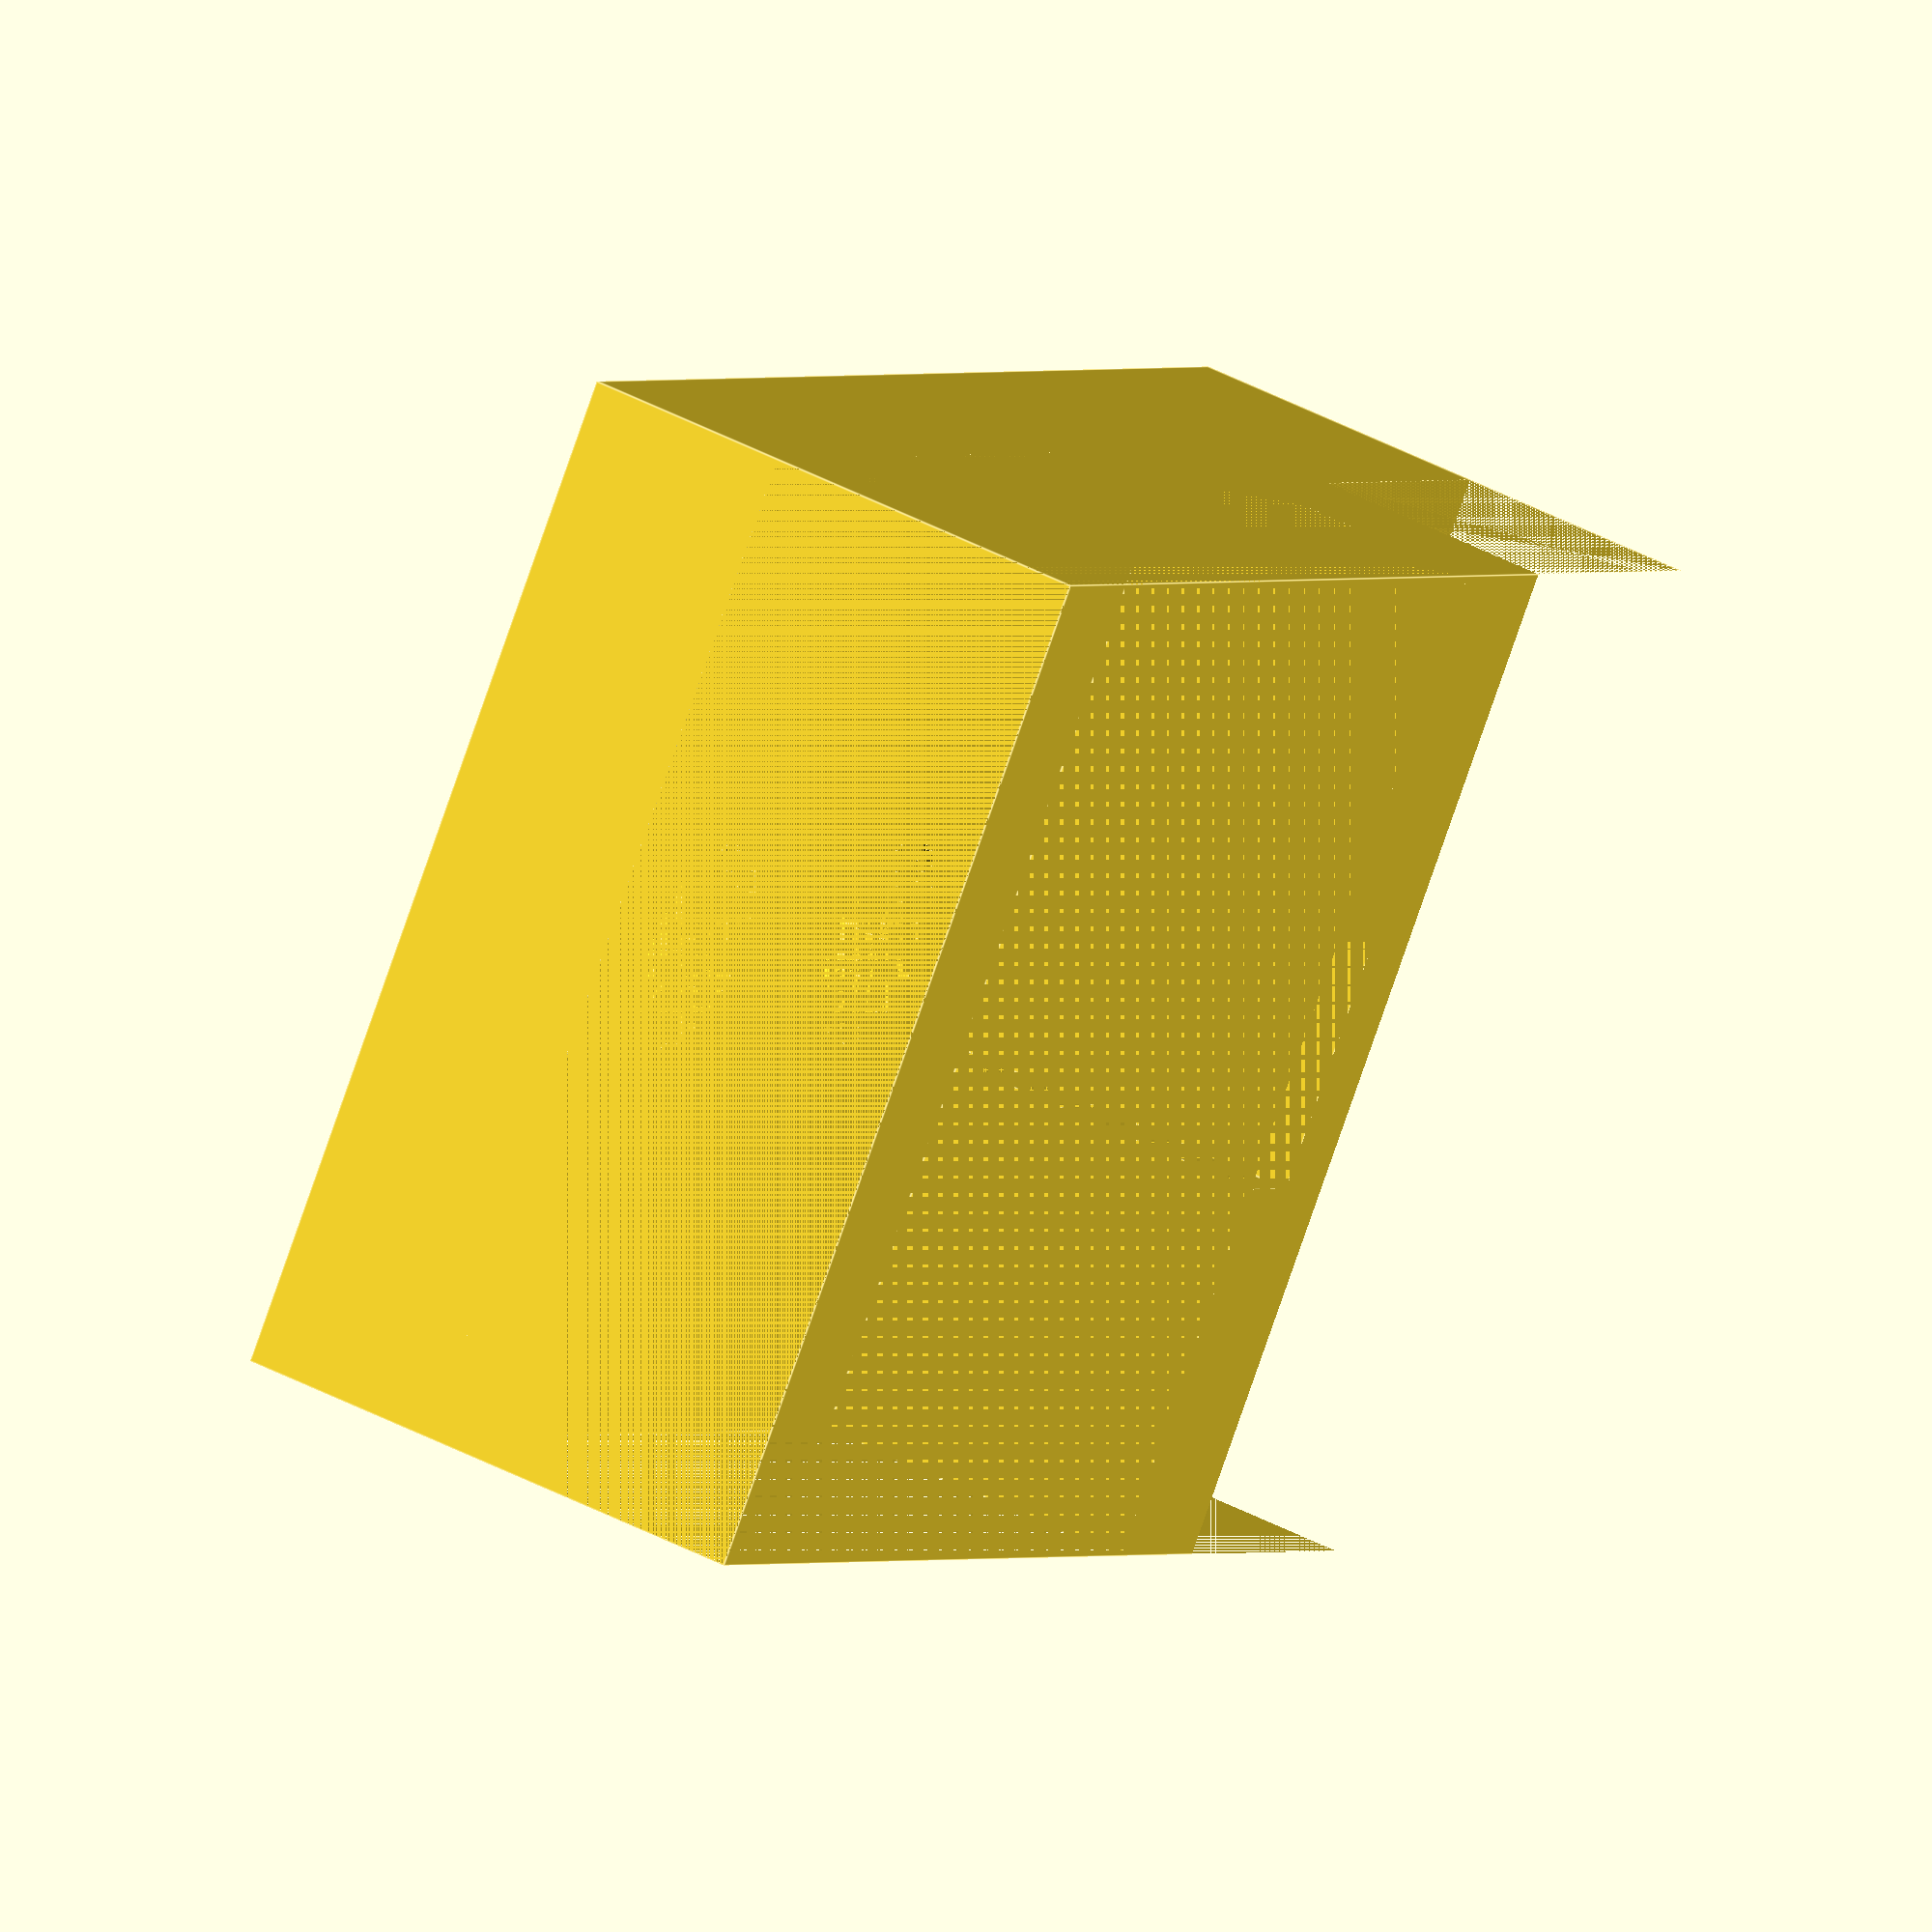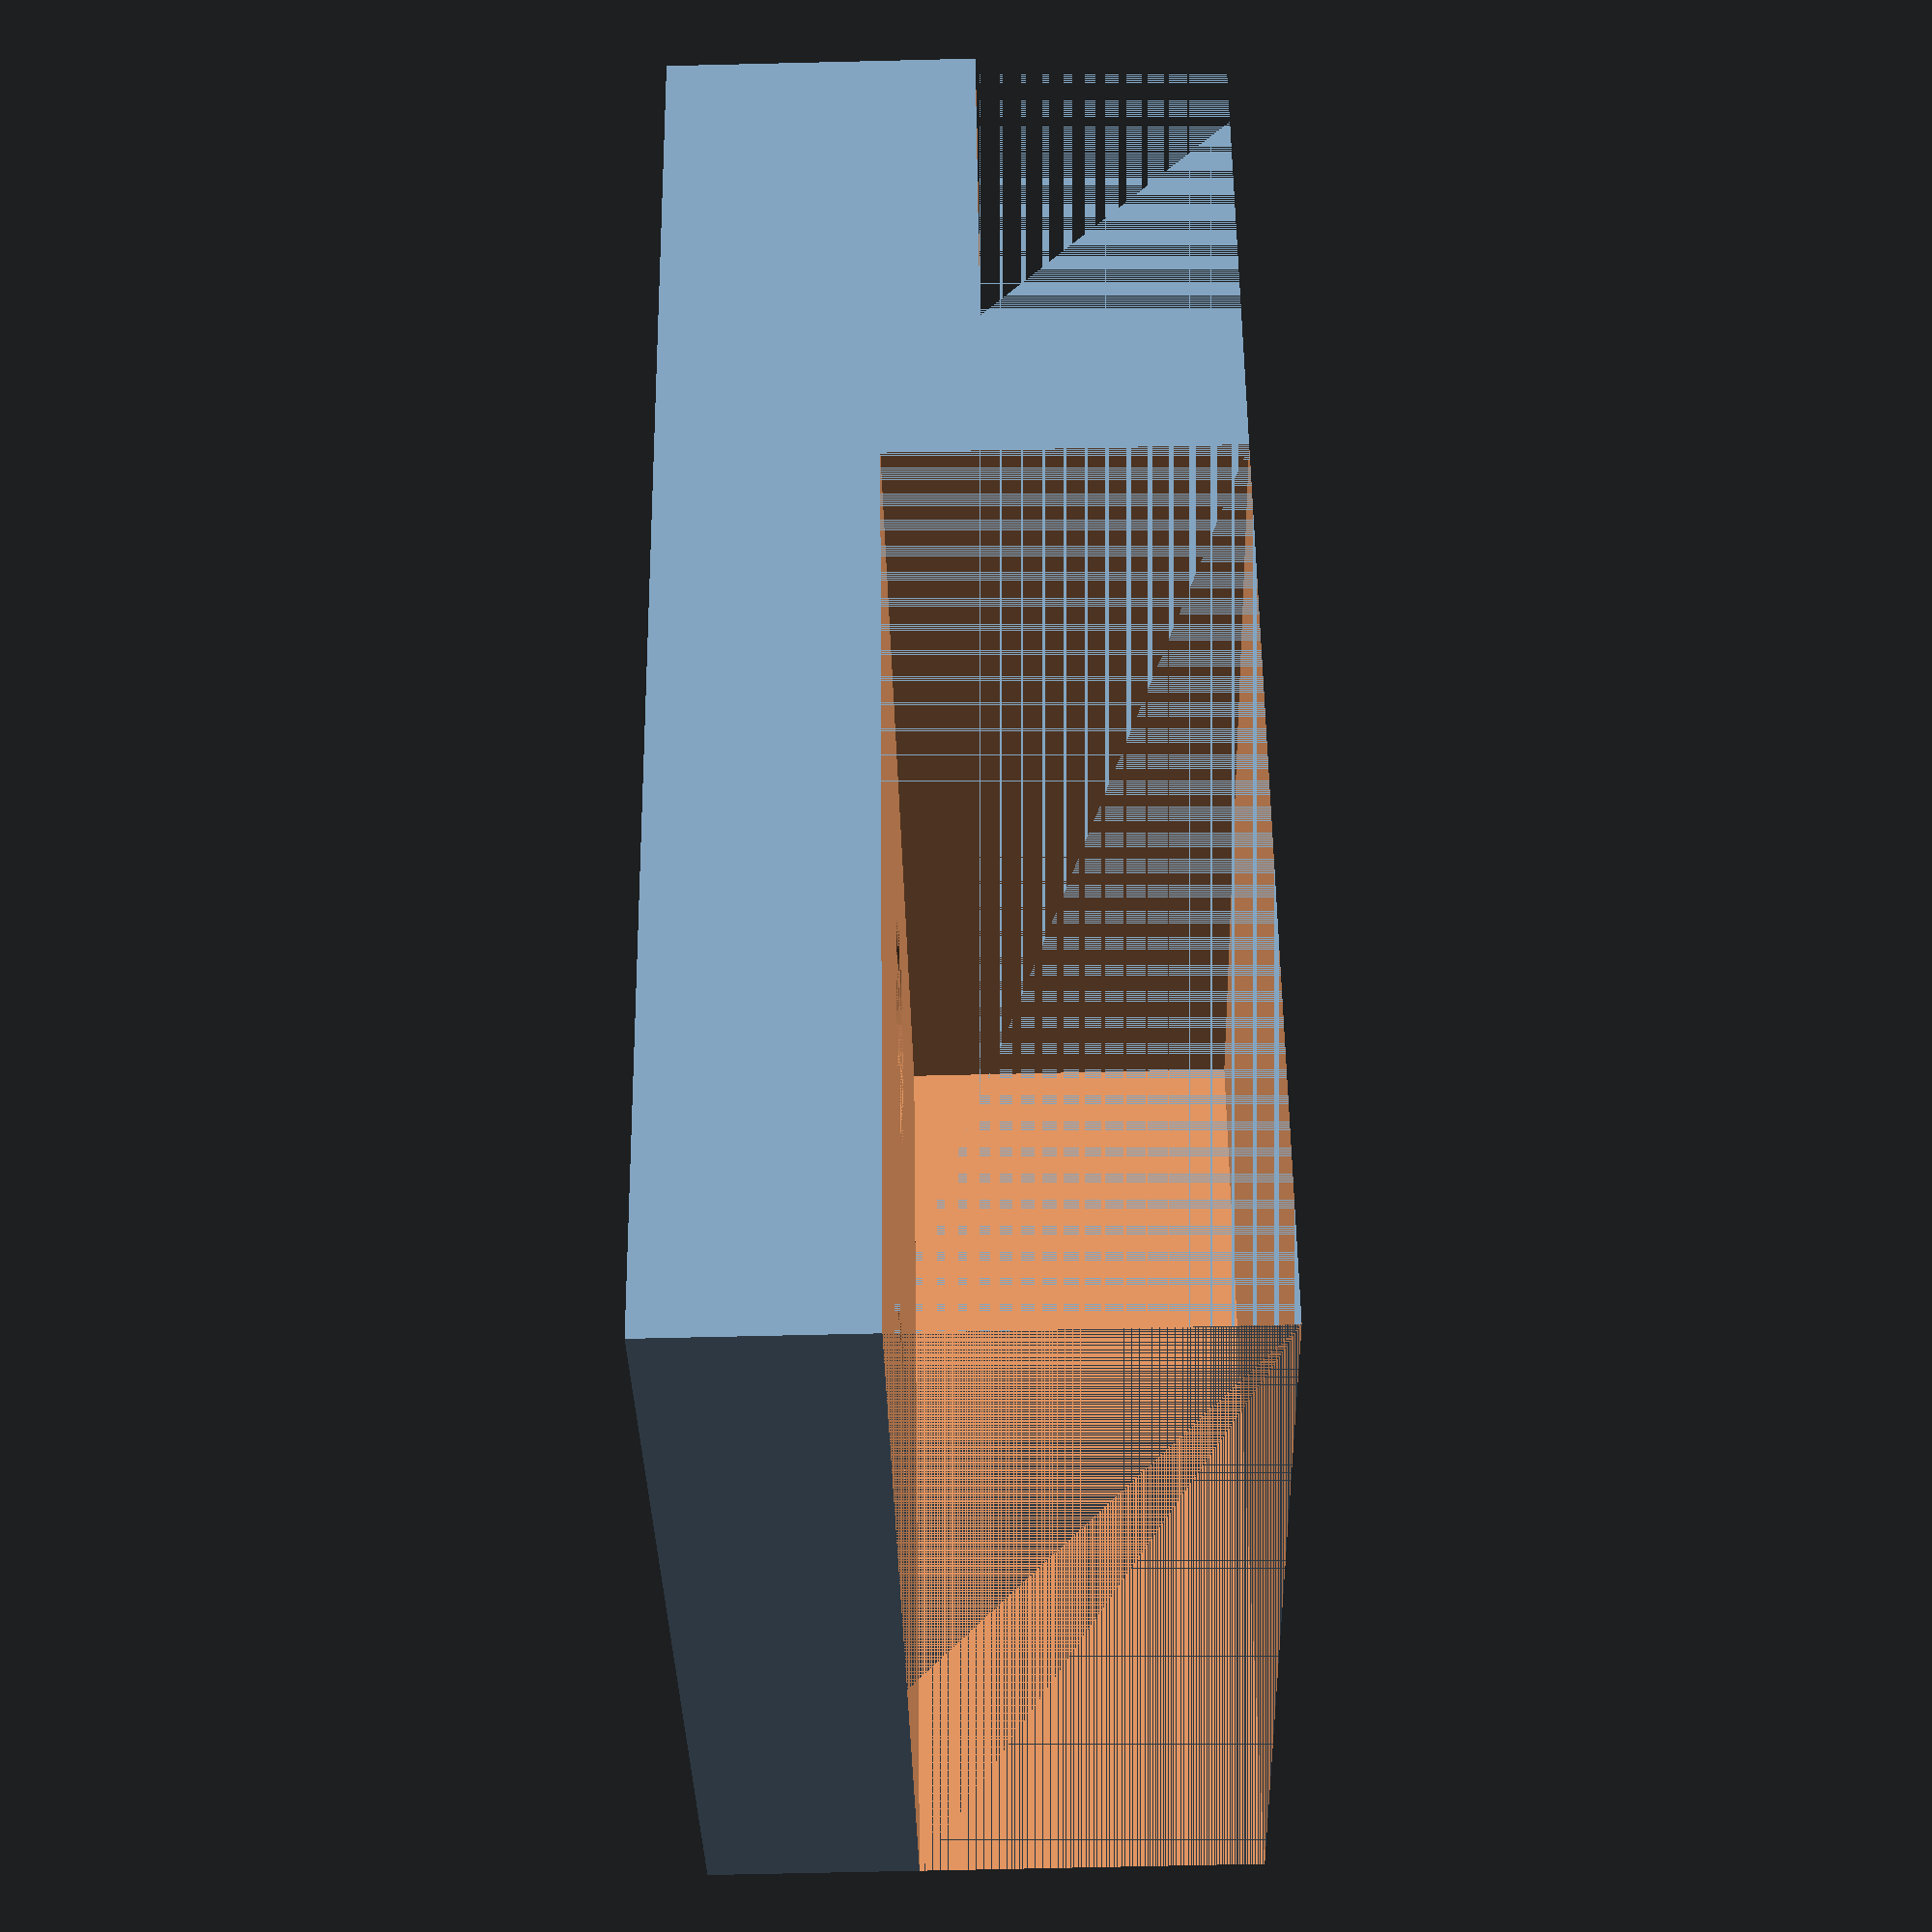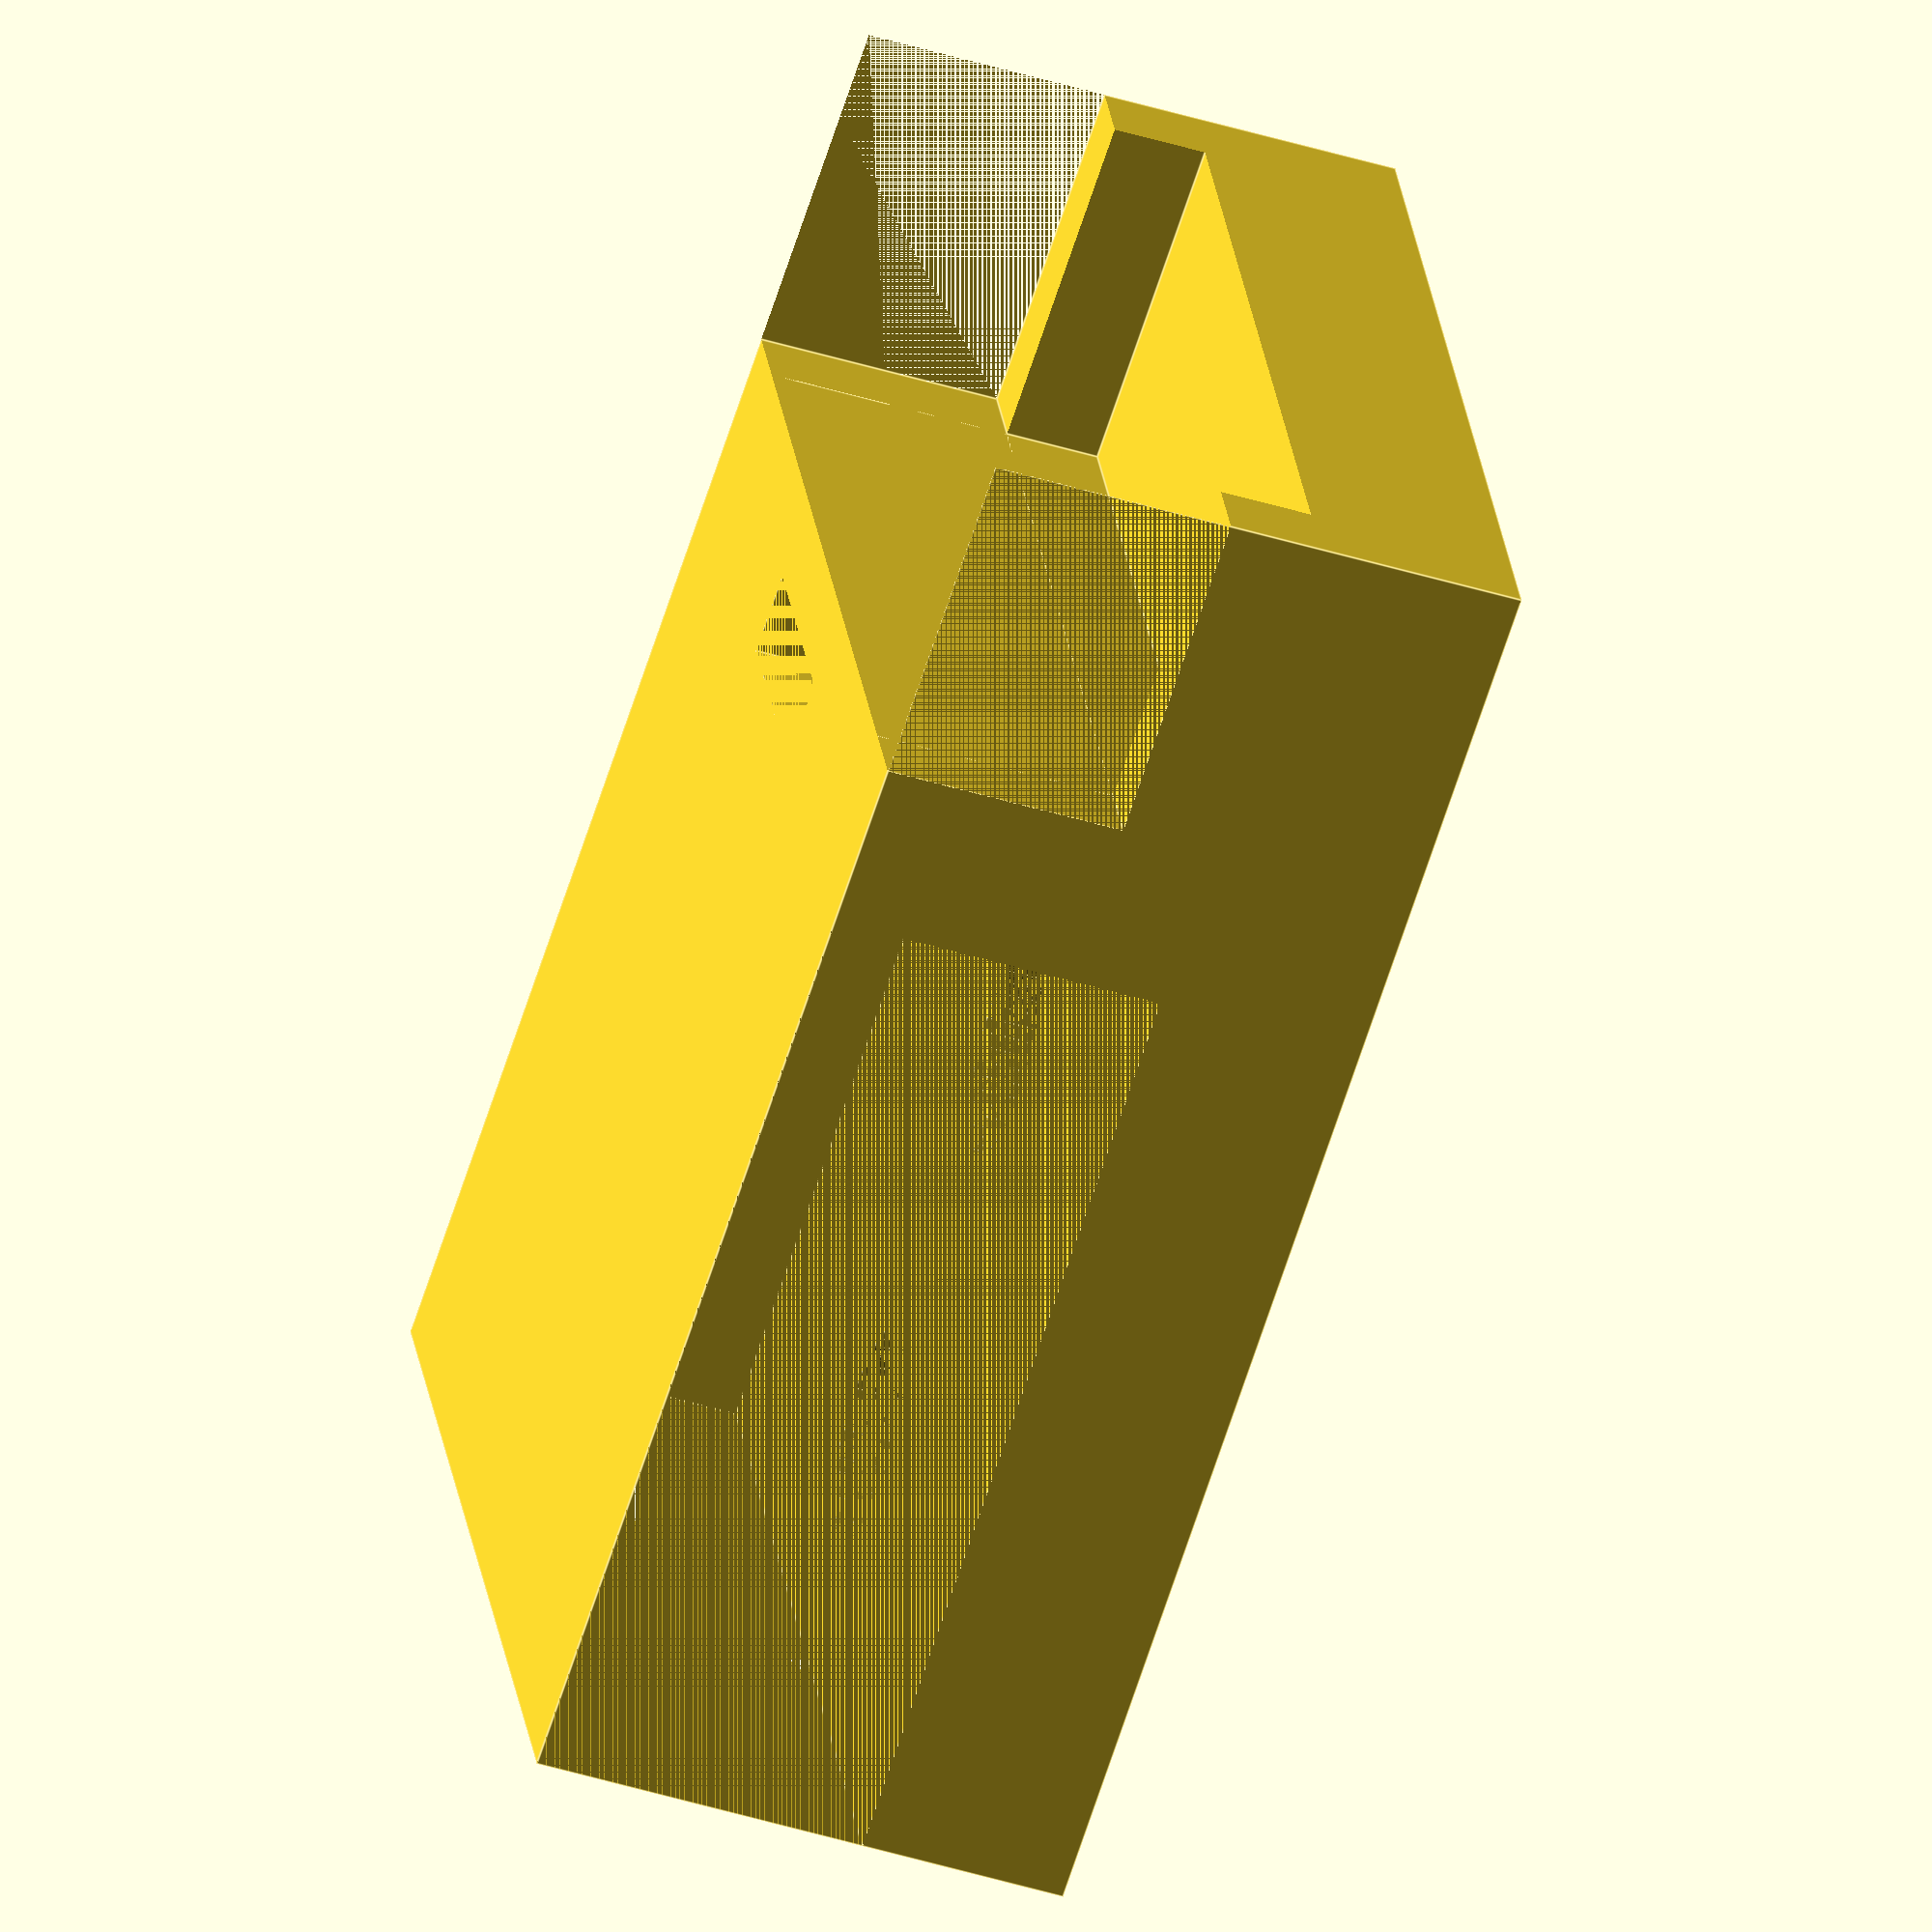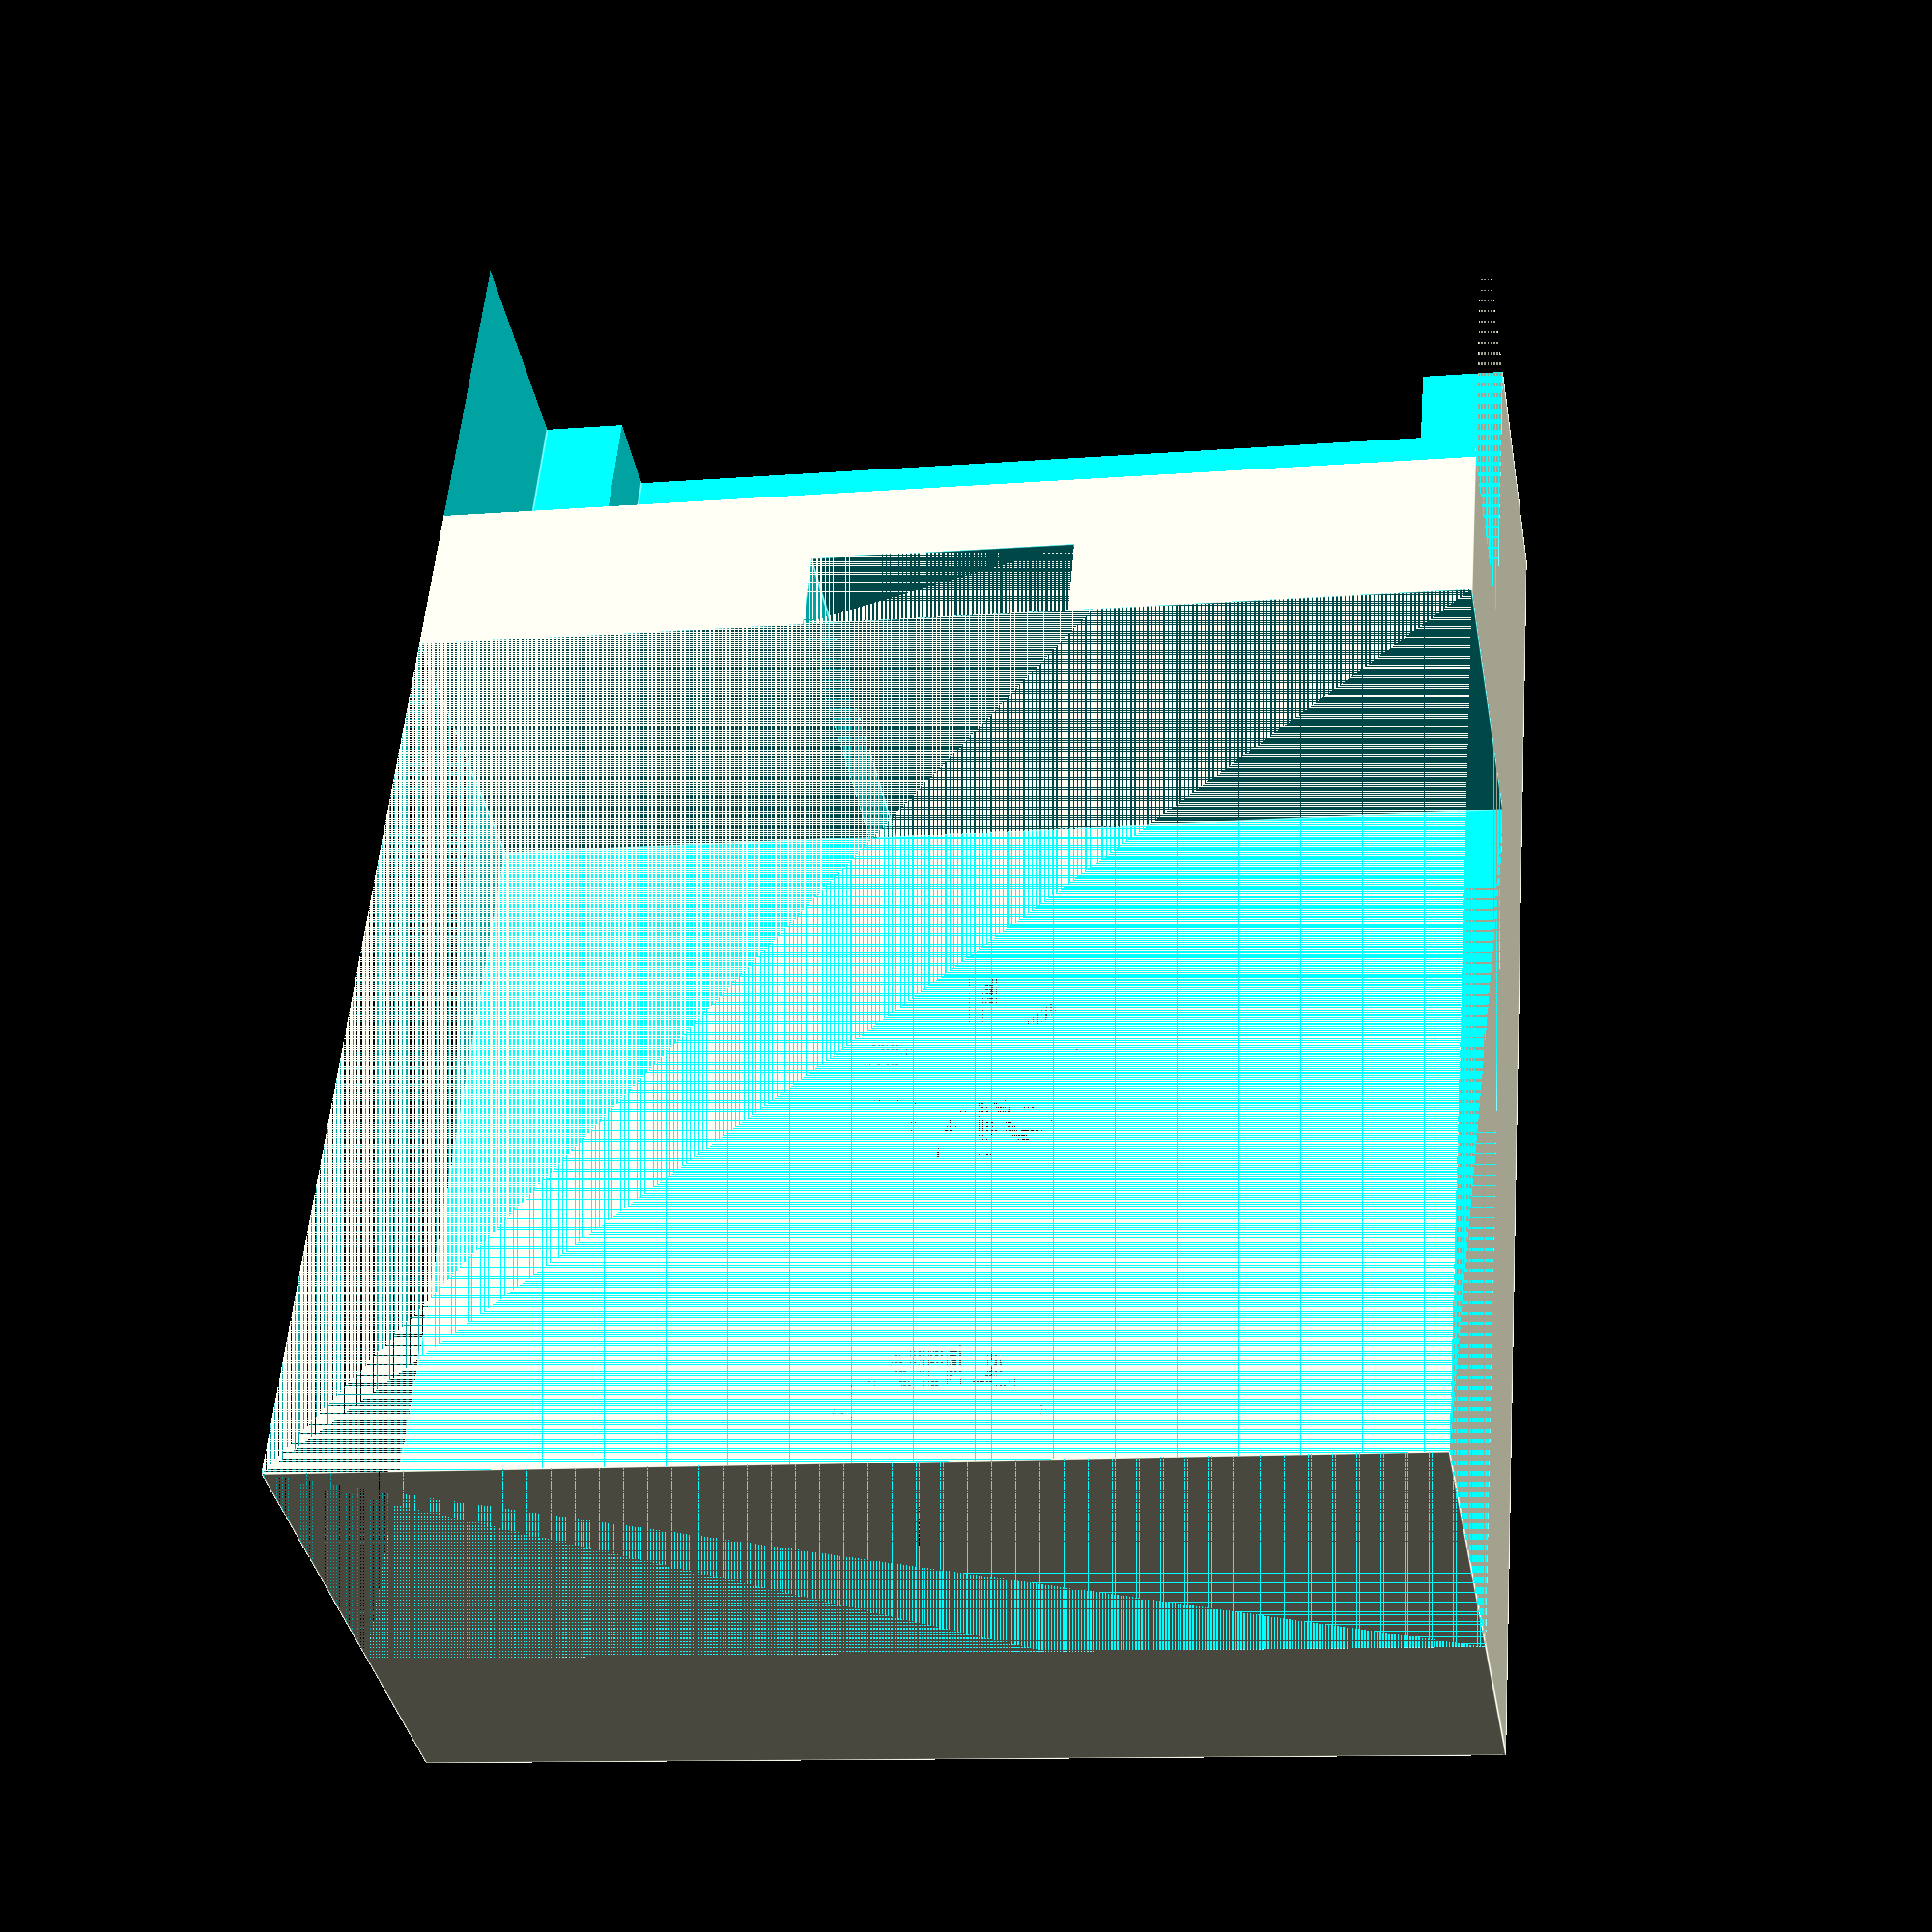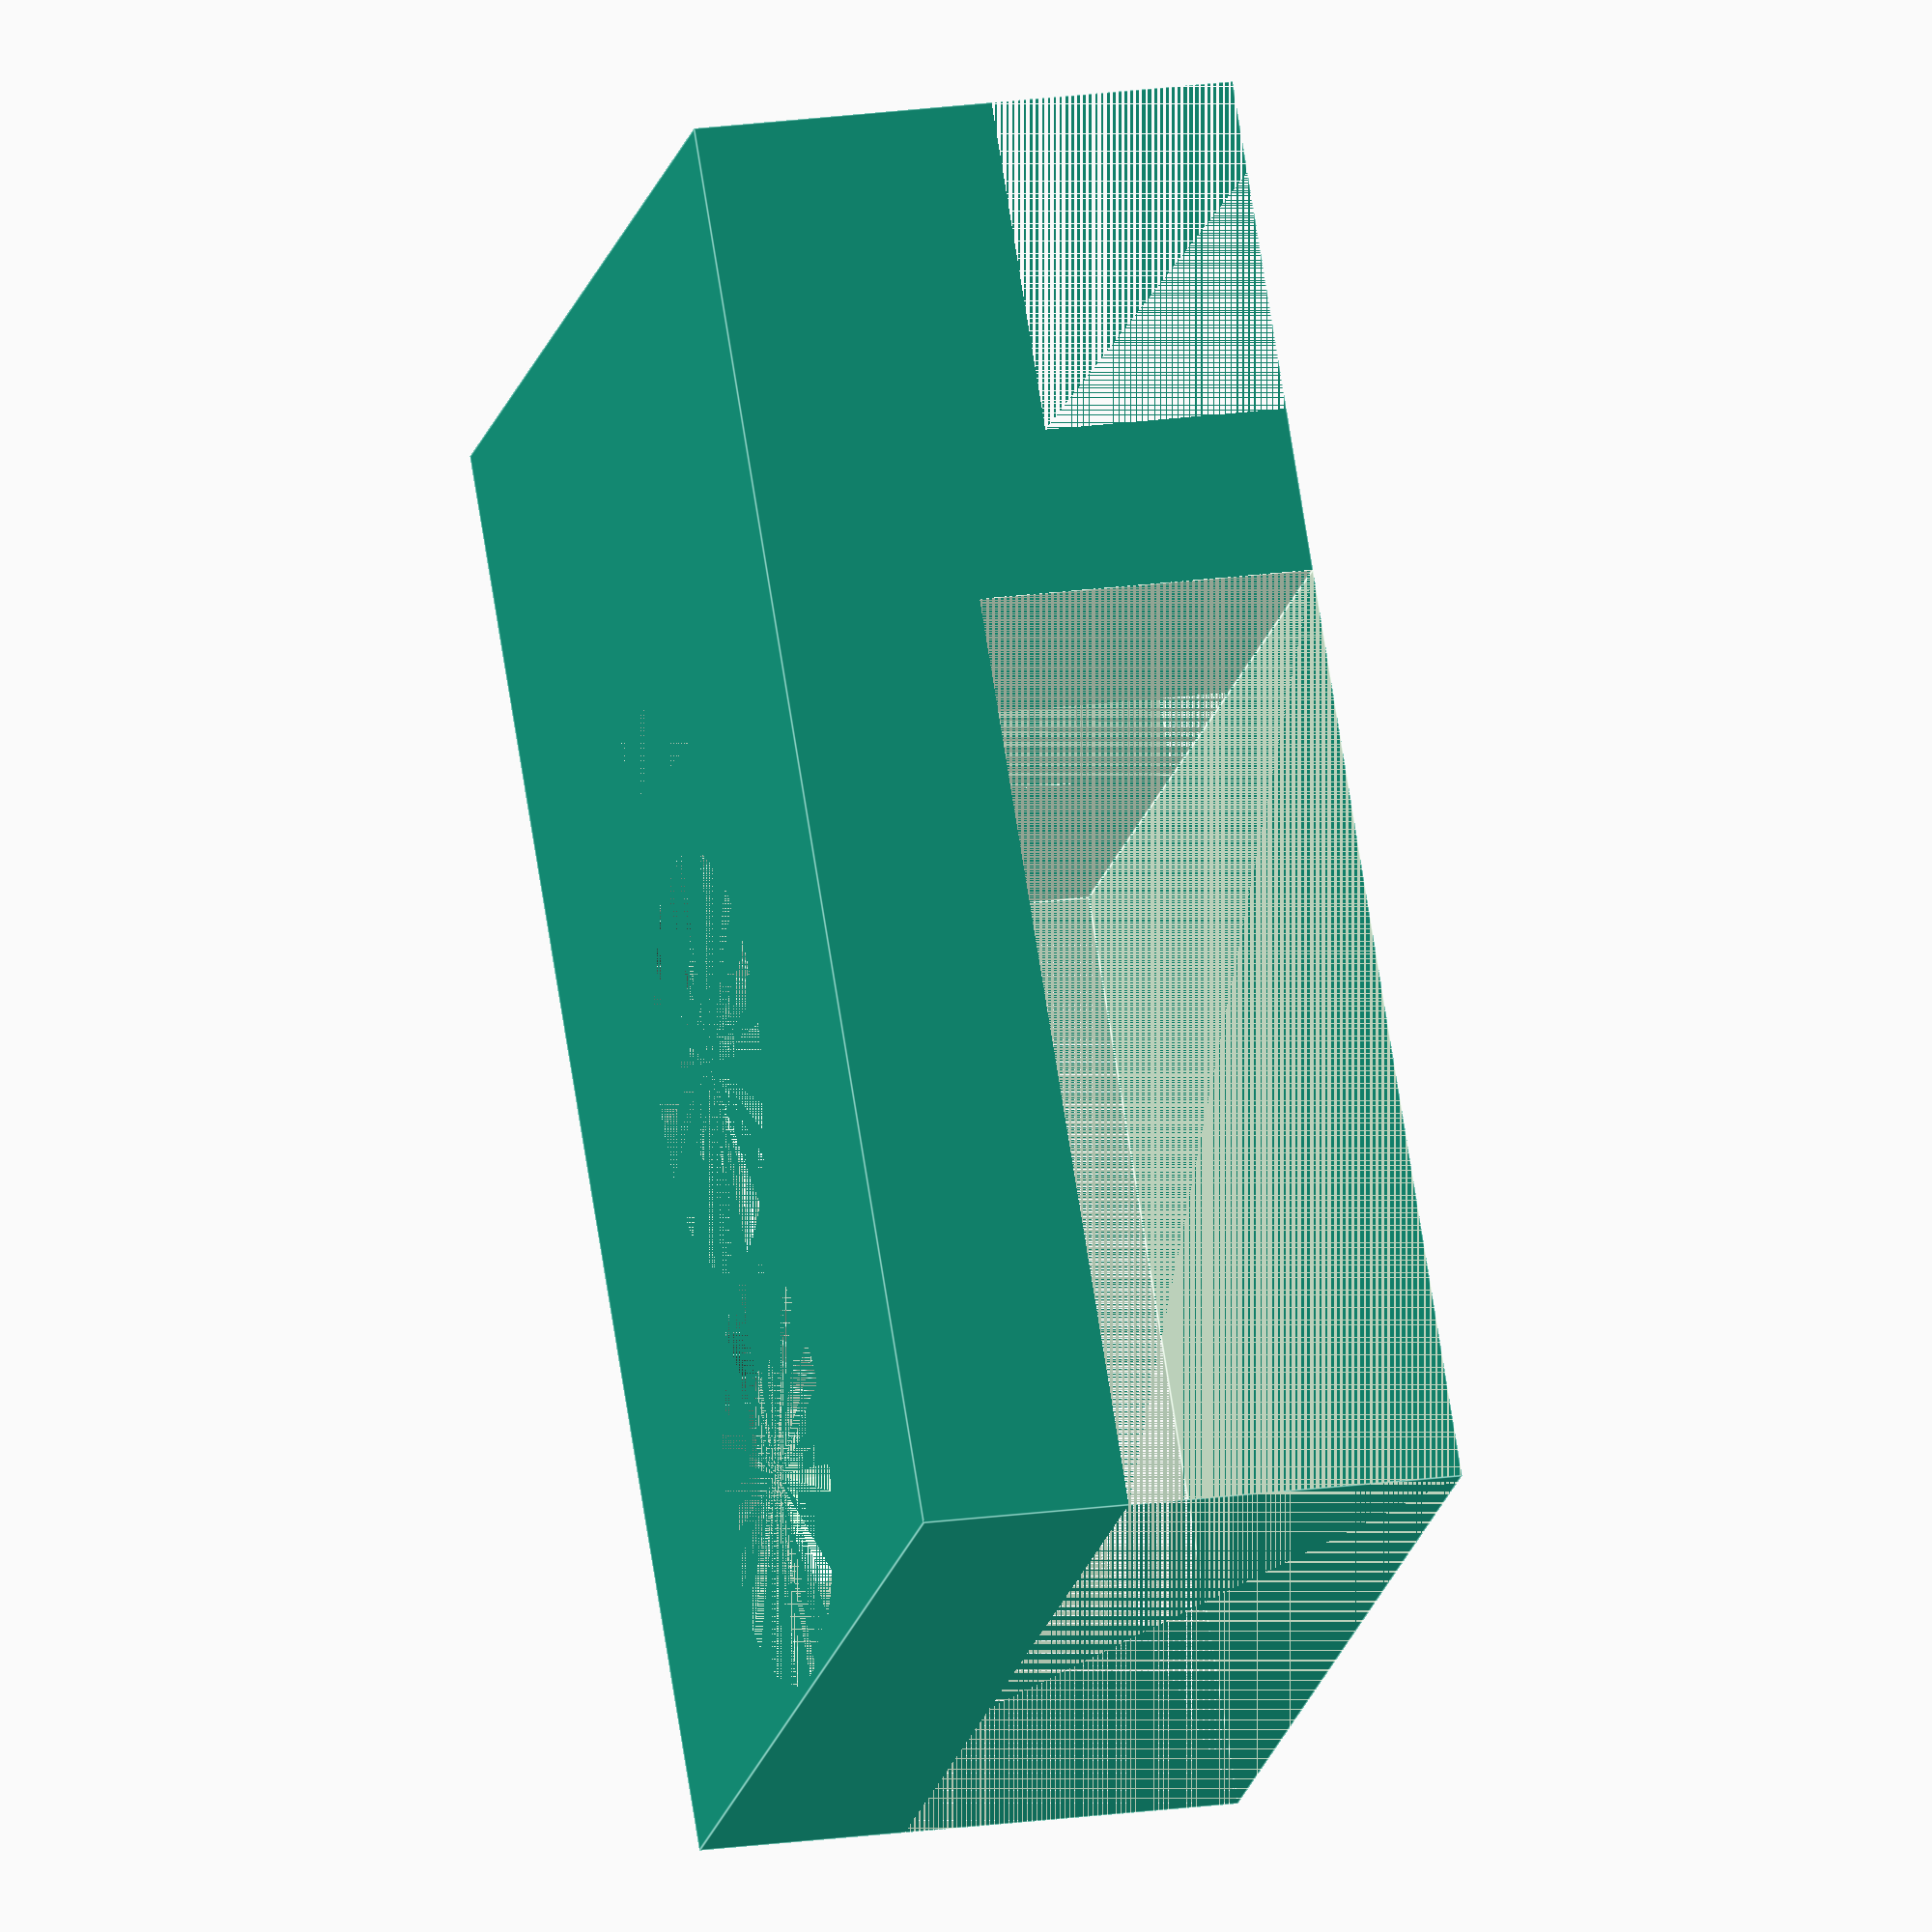
<openscad>
// Parametric holder to affix a sliding bush to a flat platform, hanging off the side of the platform, with the bearing top in line with the platform. Designed to snap onto the bearing, and to be printed on its side to maximise strength.

// a is the base 'plate'
// b is the bush
// c is the upright spacer to offset the bush from the chipboard
// d is the cable tie slot
// h is screw dimensions
// f is the side flanges to locate the bearing
$fn=48;
a1 = 18.0; // Holder flat part width (Just to the chipboard edge)
// a1 = 24.0; // Original version
a3 = 4.0; // Holder flat part thickness
bo = 13.0; // Bush OD
bi = 8; // Bush ID
b3 = 15; // Bush length
zl = 0.8; // Shaft clearances.
c1 = 3.2; // Bush offset from chipboard. Multiple of 0.4, just enough to clear cable tie
d1 = 1.6; // Cable tie slot depth
d2 = 5; // Cable tie slot width
hi = 4.2; // Screw hole id
ho = 8; // Screw countersink hole size
l = 1; // Screw hole guide size
f2 = 1.6; // Bush side holding flange
f3 = 1.8; // Bush side holding flange
p1 = 5.6; // hole 1 distance
// p1 = 8; // Original version
p2 = 13.8; // hole 2 distance
// p2 = 19.2; // Original version

a2 = b3 + f2*2 + zl*2;

module screw_hole(d1, d2, h1, h2) {
    // d1: hole id
    // d2: countersink hole id
    // h2: Total hole length
    union() {
        // Small hole all the way through
        cylinder(h2, d=d1);
        translate([0,0,h1]) cylinder((d2-d1)/2, d1=d1, d2=d2);
        translate([0,0,h1+(d2-d1)/2]) cylinder(h2-h1-(d2-d1)/2, d=d2);
    }
}

difference() {
    // Base block
    cube([a1+c1+bo/2,a2,a3+bo/2]);
    // Cutout for chipboard
    translate([0,0,a3]) cube([a1,a2,bo/2]);
    // Bush
    translate([a1+c1,f2,a3]) cube([bo,b3+2*zl,bo]);
    // bush end stops/shaft clearance
    translate([a1+c1,0,a3+f3]) cube([bo,a2,bo]);
    // Slots for cable ties
    translate([a1,(a2-d2)/2,0]) cube([d1,d2,a3+bo/2]);
    // Screw holes
    translate([a1-p1,a2/2,a3]) rotate([180, 0, 0]) screw_hole(hi,ho, 1.4, a3);
    translate([a1-p2,a2/2,a3]) rotate([180, 0, 0]) screw_hole(hi,ho, 1.4, a3);
    // Cutout for the mounting/alignment screw
    // Uncomment for version with cutout
    // translate([a1-12,a2-21,0]) cylinder(a3,r=7);
}
</openscad>
<views>
elev=136.3 azim=218.4 roll=238.0 proj=o view=edges
elev=244.0 azim=61.0 roll=268.6 proj=p view=wireframe
elev=225.6 azim=158.9 roll=109.5 proj=o view=edges
elev=216.7 azim=94.7 roll=170.0 proj=p view=edges
elev=161.4 azim=126.2 roll=285.3 proj=o view=edges
</views>
